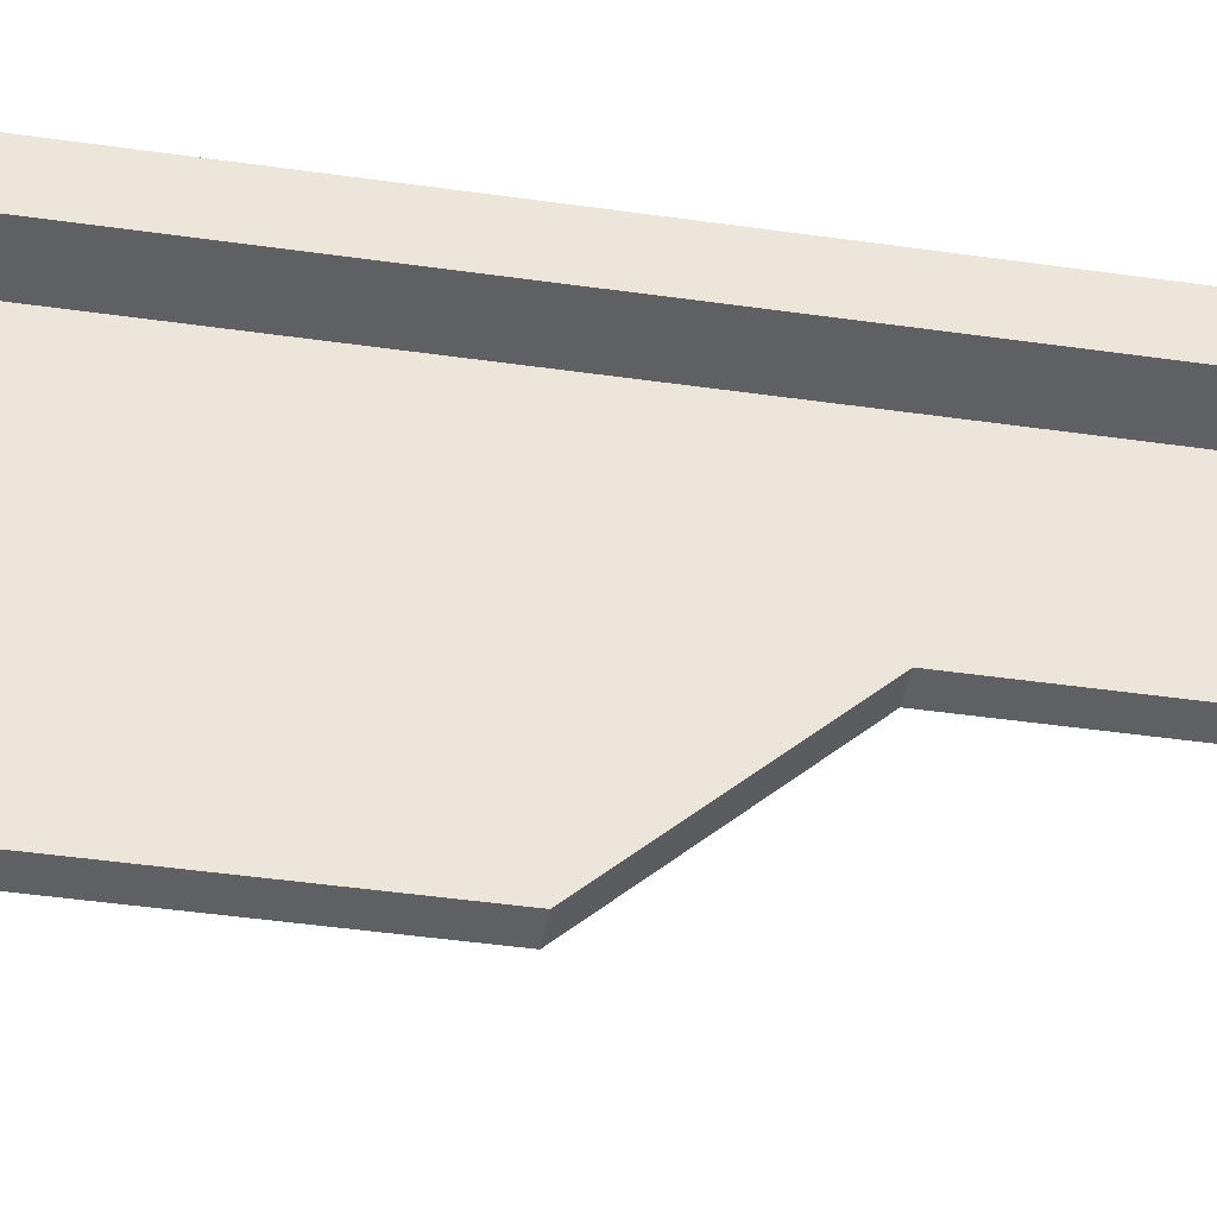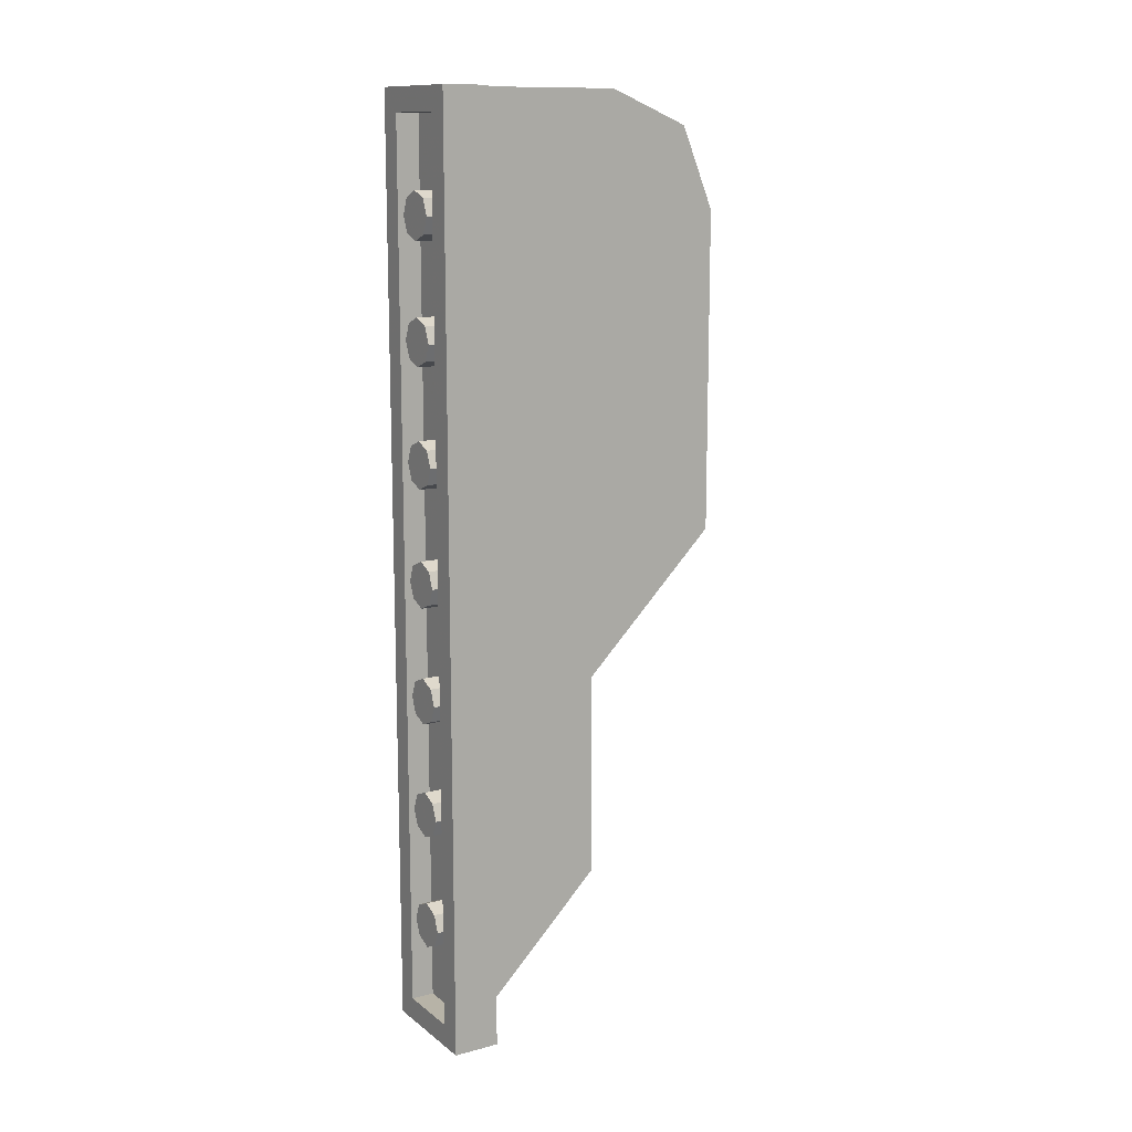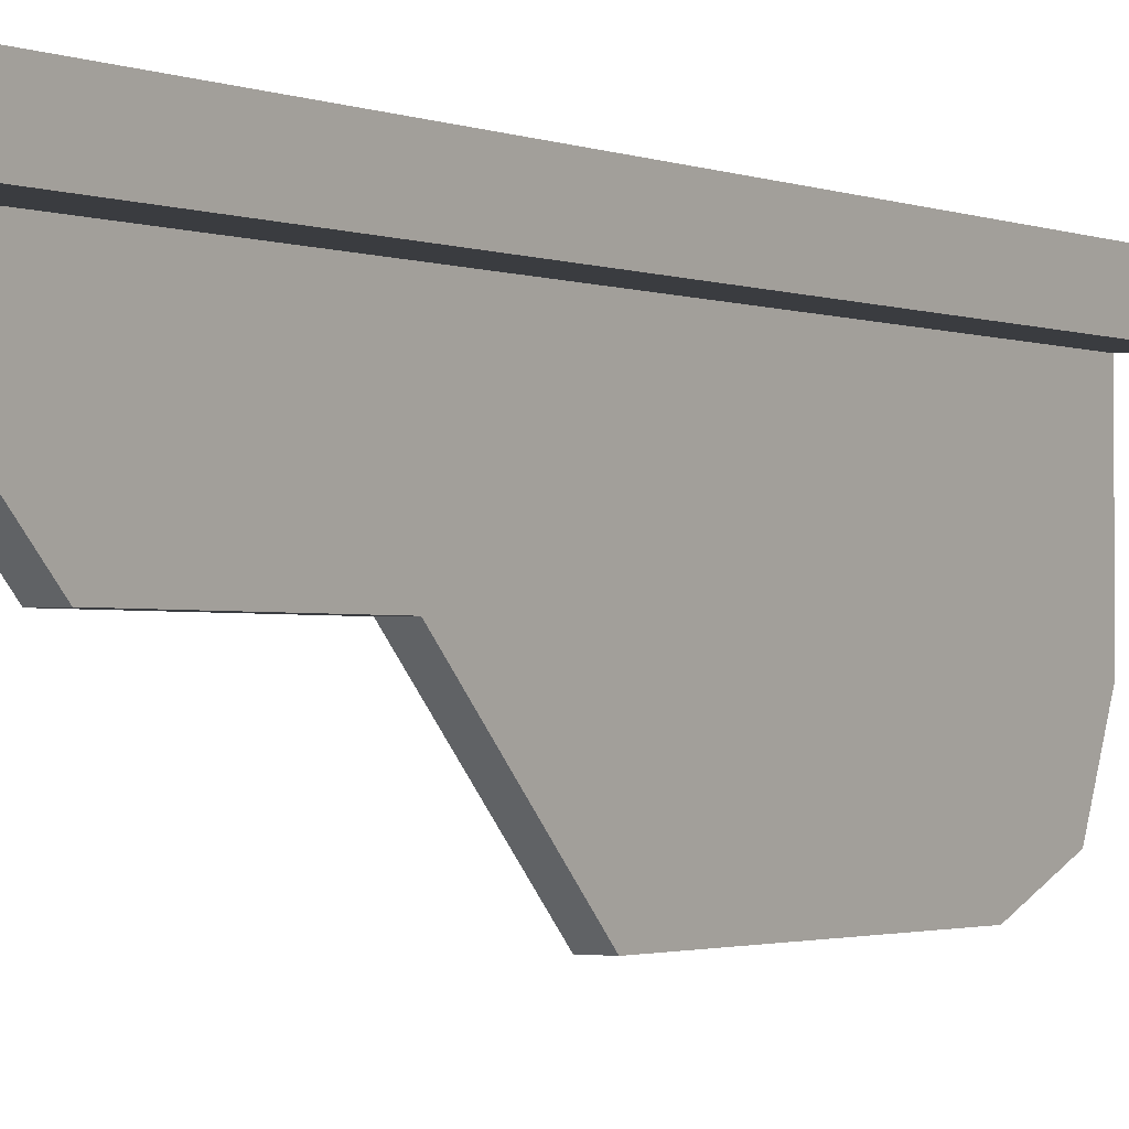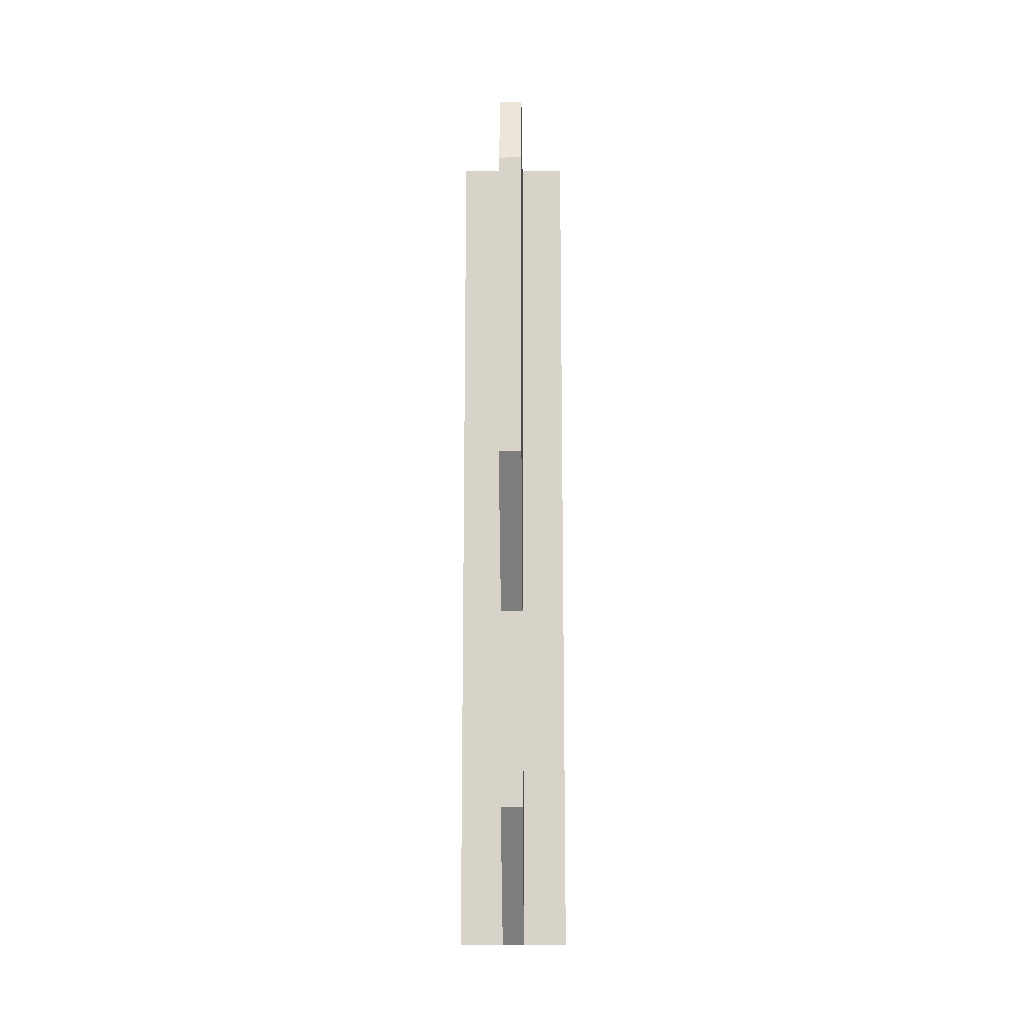
<metadata>
{"format":"obj","ext":"obj","renderer":"f3d","projection":"perspective","resolution":1024,"background":"white","views":[{"elev":-43.1,"azim":80.3,"up":"+Y"},{"elev":12.6,"azim":-121.4,"up":"+Z"},{"elev":-1.7,"azim":-145.5,"up":"+Y"},{"elev":-14.2,"azim":0.7,"up":"+Z"}]}
</metadata>
<code>
v 0.5 0.4 -4
v -0.5 0.4 -4
v -0.5 0 -4
v 0.5 0 -4
v -0.5 0.4 -4
v -0.5 0.4 4
v -0.5 0 4
v -0.5 0 -4
v 0.5 0 -4
v 0.5 0 4
v 0.5 0.4 4
v 0.5 0.4 -4
v -0.3 0.2 -3.8
v -0.3 0.2 3.8
v 0.3 0.2 3.8
v 0.3 0.2 -3.8
v -0.3 0.2 -3.8
v -0.3 0.4 -3.8
v -0.3 0.4 3.8
v -0.3 0.2 3.8
v 0.3 0.2 -3.8
v 0.3 0.4 -3.8
v -0.3 0.4 -3.8
v -0.3 0.2 -3.8
v 0.3 0.2 3.8
v 0.3 0.4 3.8
v 0.3 0.4 -3.8
v 0.3 0.2 -3.8
v -0.3 0.2 3.8
v -0.3 0.4 3.8
v 0.3 0.4 3.8
v 0.3 0.2 3.8
v -0.5 0.4 4
v -0.3 0.4 3.8
v -0.3 0.4 -3.8
v -0.5 0.4 -4
v -0.5 0.4 -4
v -0.3 0.4 -3.8
v 0.3 0.4 -3.8
v 0.5 0.4 -4
v 0.5 0.4 -4
v 0.3 0.4 -3.8
v 0.3 0.4 3.8
v 0.5 0.4 4
v 0.5 0.4 4
v 0.3 0.4 3.8
v -0.3 0.4 3.8
v -0.5 0.4 4
v 0.1 0 4
v 0.1 -1.2 -1
v 0.1 -1.2 -2.8
v 0.1 0 -4
v -0.1 0 4
v -0.1 0 -4
v -0.1 -1.2 -2.8
v -0.1 -1.2 -1
v 0.1 -2.4 0.2
v -0.1 -2.4 0.2
v -0.1 -1.2 -1
v 0.1 -1.2 -1
v 0.1 -1.2 -1
v -0.1 -1.2 -1
v -0.1 -1.2 -2.8
v 0.1 -1.2 -2.8
v -0.1 -1.2 -2.8
v -0.1 0 -4
v 0.1 0 -4
v 0.1 -1.2 -2.8
v 0 0.4 3
v 0 0.4 2.8
v -0.1414 0.4 2.859
v 0 0.4 3
v -0.1414 0.4 2.859
v -0.2 0.4 3
v 0 0.4 3
v -0.2 0.4 3
v -0.1414 0.4 3.141
v 0 0.4 3
v -0.1414 0.4 3.141
v 0 0.4 3.2
v 0 0.4 3
v 0 0.4 3.2
v 0.1414 0.4 3.141
v 0 0.4 3
v 0.1414 0.4 3.141
v 0.2 0.4 3
v 0 0.4 3
v 0.2 0.4 3
v 0.1414 0.4 2.859
v 0 0.4 3
v 0.1414 0.4 2.859
v 0 0.4 2.8
v -0.1414 0.4 2.859
v 0 0.4 2.8
v 0 0.2 2.8
v -0.1414 0.2 2.859
v -0.2 0.4 3
v -0.1414 0.4 2.859
v -0.1414 0.2 2.859
v -0.2 0.2 3
v -0.1414 0.4 3.141
v -0.2 0.4 3
v -0.2 0.2 3
v -0.1414 0.2 3.141
v 0 0.4 3.2
v -0.1414 0.4 3.141
v -0.1414 0.2 3.141
v 0 0.2 3.2
v 0.1414 0.4 3.141
v 0 0.4 3.2
v 0 0.2 3.2
v 0.1414 0.2 3.141
v 0.2 0.4 3
v 0.1414 0.4 3.141
v 0.1414 0.2 3.141
v 0.2 0.2 3
v 0.1414 0.4 2.859
v 0.2 0.4 3
v 0.2 0.2 3
v 0.1414 0.2 2.859
v 0 0.4 2.8
v 0.1414 0.4 2.859
v 0.1414 0.2 2.859
v 0 0.2 2.8
v 0 0.4 2
v 0 0.4 1.8
v -0.1414 0.4 1.859
v 0 0.4 2
v -0.1414 0.4 1.859
v -0.2 0.4 2
v 0 0.4 2
v -0.2 0.4 2
v -0.1414 0.4 2.141
v 0 0.4 2
v -0.1414 0.4 2.141
v 0 0.4 2.2
v 0 0.4 2
v 0 0.4 2.2
v 0.1414 0.4 2.141
v 0 0.4 2
v 0.1414 0.4 2.141
v 0.2 0.4 2
v 0 0.4 2
v 0.2 0.4 2
v 0.1414 0.4 1.859
v 0 0.4 2
v 0.1414 0.4 1.859
v 0 0.4 1.8
v -0.1414 0.4 1.859
v 0 0.4 1.8
v 0 0.2 1.8
v -0.1414 0.2 1.859
v -0.2 0.4 2
v -0.1414 0.4 1.859
v -0.1414 0.2 1.859
v -0.2 0.2 2
v -0.1414 0.4 2.141
v -0.2 0.4 2
v -0.2 0.2 2
v -0.1414 0.2 2.141
v 0 0.4 2.2
v -0.1414 0.4 2.141
v -0.1414 0.2 2.141
v 0 0.2 2.2
v 0.1414 0.4 2.141
v 0 0.4 2.2
v 0 0.2 2.2
v 0.1414 0.2 2.141
v 0.2 0.4 2
v 0.1414 0.4 2.141
v 0.1414 0.2 2.141
v 0.2 0.2 2
v 0.1414 0.4 1.859
v 0.2 0.4 2
v 0.2 0.2 2
v 0.1414 0.2 1.859
v 0 0.4 1.8
v 0.1414 0.4 1.859
v 0.1414 0.2 1.859
v 0 0.2 1.8
v 0 0.4 1
v 0 0.4 0.8
v -0.1414 0.4 0.8586
v 0 0.4 1
v -0.1414 0.4 0.8586
v -0.2 0.4 1
v 0 0.4 1
v -0.2 0.4 1
v -0.1414 0.4 1.141
v 0 0.4 1
v -0.1414 0.4 1.141
v 0 0.4 1.2
v 0 0.4 1
v 0 0.4 1.2
v 0.1414 0.4 1.141
v 0 0.4 1
v 0.1414 0.4 1.141
v 0.2 0.4 1
v 0 0.4 1
v 0.2 0.4 1
v 0.1414 0.4 0.8586
v 0 0.4 1
v 0.1414 0.4 0.8586
v 0 0.4 0.8
v -0.1414 0.4 0.8586
v 0 0.4 0.8
v 0 0.2 0.8
v -0.1414 0.2 0.8586
v -0.2 0.4 1
v -0.1414 0.4 0.8586
v -0.1414 0.2 0.8586
v -0.2 0.2 1
v -0.1414 0.4 1.141
v -0.2 0.4 1
v -0.2 0.2 1
v -0.1414 0.2 1.141
v 0 0.4 1.2
v -0.1414 0.4 1.141
v -0.1414 0.2 1.141
v 0 0.2 1.2
v 0.1414 0.4 1.141
v 0 0.4 1.2
v 0 0.2 1.2
v 0.1414 0.2 1.141
v 0.2 0.4 1
v 0.1414 0.4 1.141
v 0.1414 0.2 1.141
v 0.2 0.2 1
v 0.1414 0.4 0.8586
v 0.2 0.4 1
v 0.2 0.2 1
v 0.1414 0.2 0.8586
v 0 0.4 0.8
v 0.1414 0.4 0.8586
v 0.1414 0.2 0.8586
v 0 0.2 0.8
v 0 0.4 0
v 0 0.4 -0.2
v -0.1414 0.4 -0.1414
v 0 0.4 0
v -0.1414 0.4 -0.1414
v -0.2 0.4 0
v 0 0.4 0
v -0.2 0.4 0
v -0.1414 0.4 0.1414
v 0 0.4 0
v -0.1414 0.4 0.1414
v 0 0.4 0.2
v 0 0.4 0
v 0 0.4 0.2
v 0.1414 0.4 0.1414
v 0 0.4 0
v 0.1414 0.4 0.1414
v 0.2 0.4 0
v 0 0.4 0
v 0.2 0.4 0
v 0.1414 0.4 -0.1414
v 0 0.4 0
v 0.1414 0.4 -0.1414
v 0 0.4 -0.2
v -0.1414 0.4 -0.1414
v 0 0.4 -0.2
v 0 0.2 -0.2
v -0.1414 0.2 -0.1414
v -0.2 0.4 0
v -0.1414 0.4 -0.1414
v -0.1414 0.2 -0.1414
v -0.2 0.2 0
v -0.1414 0.4 0.1414
v -0.2 0.4 0
v -0.2 0.2 0
v -0.1414 0.2 0.1414
v 0 0.4 0.2
v -0.1414 0.4 0.1414
v -0.1414 0.2 0.1414
v 0 0.2 0.2
v 0.1414 0.4 0.1414
v 0 0.4 0.2
v 0 0.2 0.2
v 0.1414 0.2 0.1414
v 0.2 0.4 0
v 0.1414 0.4 0.1414
v 0.1414 0.2 0.1414
v 0.2 0.2 0
v 0.1414 0.4 -0.1414
v 0.2 0.4 0
v 0.2 0.2 0
v 0.1414 0.2 -0.1414
v 0 0.4 -0.2
v 0.1414 0.4 -0.1414
v 0.1414 0.2 -0.1414
v 0 0.2 -0.2
v 0 0.4 -1
v 0 0.4 -1.2
v -0.1414 0.4 -1.141
v 0 0.4 -1
v -0.1414 0.4 -1.141
v -0.2 0.4 -1
v 0 0.4 -1
v -0.2 0.4 -1
v -0.1414 0.4 -0.8586
v 0 0.4 -1
v -0.1414 0.4 -0.8586
v 0 0.4 -0.8
v 0 0.4 -1
v 0 0.4 -0.8
v 0.1414 0.4 -0.8586
v 0 0.4 -1
v 0.1414 0.4 -0.8586
v 0.2 0.4 -1
v 0 0.4 -1
v 0.2 0.4 -1
v 0.1414 0.4 -1.141
v 0 0.4 -1
v 0.1414 0.4 -1.141
v 0 0.4 -1.2
v -0.1414 0.4 -1.141
v 0 0.4 -1.2
v 0 0.2 -1.2
v -0.1414 0.2 -1.141
v -0.2 0.4 -1
v -0.1414 0.4 -1.141
v -0.1414 0.2 -1.141
v -0.2 0.2 -1
v -0.1414 0.4 -0.8586
v -0.2 0.4 -1
v -0.2 0.2 -1
v -0.1414 0.2 -0.8586
v 0 0.4 -0.8
v -0.1414 0.4 -0.8586
v -0.1414 0.2 -0.8586
v 0 0.2 -0.8
v 0.1414 0.4 -0.8586
v 0 0.4 -0.8
v 0 0.2 -0.8
v 0.1414 0.2 -0.8586
v 0.2 0.4 -1
v 0.1414 0.4 -0.8586
v 0.1414 0.2 -0.8586
v 0.2 0.2 -1
v 0.1414 0.4 -1.141
v 0.2 0.4 -1
v 0.2 0.2 -1
v 0.1414 0.2 -1.141
v 0 0.4 -1.2
v 0.1414 0.4 -1.141
v 0.1414 0.2 -1.141
v 0 0.2 -1.2
v 0 0.4 -2
v 0 0.4 -2.2
v -0.1414 0.4 -2.141
v 0 0.4 -2
v -0.1414 0.4 -2.141
v -0.2 0.4 -2
v 0 0.4 -2
v -0.2 0.4 -2
v -0.1414 0.4 -1.859
v 0 0.4 -2
v -0.1414 0.4 -1.859
v 0 0.4 -1.8
v 0 0.4 -2
v 0 0.4 -1.8
v 0.1414 0.4 -1.859
v 0 0.4 -2
v 0.1414 0.4 -1.859
v 0.2 0.4 -2
v 0 0.4 -2
v 0.2 0.4 -2
v 0.1414 0.4 -2.141
v 0 0.4 -2
v 0.1414 0.4 -2.141
v 0 0.4 -2.2
v -0.1414 0.4 -2.141
v 0 0.4 -2.2
v 0 0.2 -2.2
v -0.1414 0.2 -2.141
v -0.2 0.4 -2
v -0.1414 0.4 -2.141
v -0.1414 0.2 -2.141
v -0.2 0.2 -2
v -0.1414 0.4 -1.859
v -0.2 0.4 -2
v -0.2 0.2 -2
v -0.1414 0.2 -1.859
v 0 0.4 -1.8
v -0.1414 0.4 -1.859
v -0.1414 0.2 -1.859
v 0 0.2 -1.8
v 0.1414 0.4 -1.859
v 0 0.4 -1.8
v 0 0.2 -1.8
v 0.1414 0.2 -1.859
v 0.2 0.4 -2
v 0.1414 0.4 -1.859
v 0.1414 0.2 -1.859
v 0.2 0.2 -2
v 0.1414 0.4 -2.141
v 0.2 0.4 -2
v 0.2 0.2 -2
v 0.1414 0.2 -2.141
v 0 0.4 -2.2
v 0.1414 0.4 -2.141
v 0.1414 0.2 -2.141
v 0 0.2 -2.2
v 0 0.4 -3
v 0 0.4 -3.2
v -0.1414 0.4 -3.141
v 0 0.4 -3
v -0.1414 0.4 -3.141
v -0.2 0.4 -3
v 0 0.4 -3
v -0.2 0.4 -3
v -0.1414 0.4 -2.859
v 0 0.4 -3
v -0.1414 0.4 -2.859
v 0 0.4 -2.8
v 0 0.4 -3
v 0 0.4 -2.8
v 0.1414 0.4 -2.859
v 0 0.4 -3
v 0.1414 0.4 -2.859
v 0.2 0.4 -3
v 0 0.4 -3
v 0.2 0.4 -3
v 0.1414 0.4 -3.141
v 0 0.4 -3
v 0.1414 0.4 -3.141
v 0 0.4 -3.2
v -0.1414 0.4 -3.141
v 0 0.4 -3.2
v 0 0.2 -3.2
v -0.1414 0.2 -3.141
v -0.2 0.4 -3
v -0.1414 0.4 -3.141
v -0.1414 0.2 -3.141
v -0.2 0.2 -3
v -0.1414 0.4 -2.859
v -0.2 0.4 -3
v -0.2 0.2 -3
v -0.1414 0.2 -2.859
v 0 0.4 -2.8
v -0.1414 0.4 -2.859
v -0.1414 0.2 -2.859
v 0 0.2 -2.8
v 0.1414 0.4 -2.859
v 0 0.4 -2.8
v 0 0.2 -2.8
v 0.1414 0.2 -2.859
v 0.2 0.4 -3
v 0.1414 0.4 -2.859
v 0.1414 0.2 -2.859
v 0.2 0.2 -3
v 0.1414 0.4 -3.141
v 0.2 0.4 -3
v 0.2 0.2 -3
v 0.1414 0.2 -3.141
v 0 0.4 -3.2
v 0.1414 0.4 -3.141
v 0.1414 0.2 -3.141
v 0 0.2 -3.2
v 0.1 0 -4
v 0.5 0 -4
v 0.5 0 4
v 0.1 0 4
v -0.5 0 4
v -0.5 0 -4
v -0.1 0 -4
v -0.1 0 4
v 0.5 0.4 4
v -0.5 0.4 4
v -0.1 0 4
v 0.1 0 4
v 0.5 0 4
v 0.5 0.4 4
v 0.1 0 4
v -0.5 0 4
v -0.1 0 4
v -0.5 0.4 4
v 0.1 -1.4 4
v 0.1 -2.107 3.707
v 0.1 -2.4 3
v 0.1 -1.2 -1
v 0.1 0 4
v 0.1 -1.4 4
v 0.1 -2.4 3
v 0.1 -1.2 -1
v 0.1 -2.4 3
v 0.1 -2.4 0.2
v -0.1 -2.4 3
v -0.1 -2.107 3.707
v -0.1 -1.4 4
v -0.1 -1.4 4
v -0.1 0 4
v -0.1 -1.2 -1
v -0.1 -2.4 3
v -0.1 -2.4 3
v -0.1 -1.2 -1
v -0.1 -2.4 0.2
v 0.1 -2.4 3
v -0.1 -2.4 3
v -0.1 -2.4 0.2
v 0.1 -2.4 0.2
v -0.1 -1.4 4
v 0.1 -1.4 4
v 0.1 0 4
v -0.1 0 4
v 0.1 -2.107 3.707
v 0.1 -1.4 4
v -0.1 -1.4 4
v -0.1 -2.107 3.707
v 0.1 -2.4 3
v 0.1 -2.107 3.707
v -0.1 -2.107 3.707
v -0.1 -2.4 3
g mesh897267
f 1 3 2
f 3 1 4
f 5 7 6
f 7 5 8
f 9 11 10
f 11 9 12
g mesh897269
f 13 14 15
f 15 16 13
f 17 18 19
f 19 20 17
f 21 22 23
f 23 24 21
f 25 26 27
f 27 28 25
f 29 30 31
f 31 32 29
f 33 34 35
f 35 36 33
f 37 38 39
f 39 40 37
f 41 42 43
f 43 44 41
f 45 46 47
f 47 48 45
f 49 50 51
f 51 52 49
f 53 54 55
f 55 56 53
g mesh897271
f 57 58 59
f 59 60 57
g mesh897273
f 61 62 63
f 63 64 61
g mesh897275
f 65 66 67
f 67 68 65
g mesh897281
f 69 70 71
f 72 73 74
f 75 76 77
f 78 79 80
f 81 82 83
f 84 85 86
f 87 88 89
f 90 91 92
g mesh897283
f 93 94 95
f 95 96 93
f 97 98 99
f 99 100 97
f 101 102 103
f 103 104 101
f 105 106 107
f 107 108 105
f 109 110 111
f 111 112 109
f 113 114 115
f 115 116 113
f 117 118 119
f 119 120 117
f 121 122 123
f 123 124 121
g mesh897289
f 125 126 127
f 128 129 130
f 131 132 133
f 134 135 136
f 137 138 139
f 140 141 142
f 143 144 145
f 146 147 148
g mesh897291
f 149 150 151
f 151 152 149
f 153 154 155
f 155 156 153
f 157 158 159
f 159 160 157
f 161 162 163
f 163 164 161
f 165 166 167
f 167 168 165
f 169 170 171
f 171 172 169
f 173 174 175
f 175 176 173
f 177 178 179
f 179 180 177
g mesh897297
f 181 182 183
f 184 185 186
f 187 188 189
f 190 191 192
f 193 194 195
f 196 197 198
f 199 200 201
f 202 203 204
g mesh897299
f 205 206 207
f 207 208 205
f 209 210 211
f 211 212 209
f 213 214 215
f 215 216 213
f 217 218 219
f 219 220 217
f 221 222 223
f 223 224 221
f 225 226 227
f 227 228 225
f 229 230 231
f 231 232 229
f 233 234 235
f 235 236 233
g mesh897305
f 237 238 239
f 240 241 242
f 243 244 245
f 246 247 248
f 249 250 251
f 252 253 254
f 255 256 257
f 258 259 260
g mesh897307
f 261 262 263
f 263 264 261
f 265 266 267
f 267 268 265
f 269 270 271
f 271 272 269
f 273 274 275
f 275 276 273
f 277 278 279
f 279 280 277
f 281 282 283
f 283 284 281
f 285 286 287
f 287 288 285
f 289 290 291
f 291 292 289
g mesh897313
f 293 294 295
f 296 297 298
f 299 300 301
f 302 303 304
f 305 306 307
f 308 309 310
f 311 312 313
f 314 315 316
g mesh897315
f 317 318 319
f 319 320 317
f 321 322 323
f 323 324 321
f 325 326 327
f 327 328 325
f 329 330 331
f 331 332 329
f 333 334 335
f 335 336 333
f 337 338 339
f 339 340 337
f 341 342 343
f 343 344 341
f 345 346 347
f 347 348 345
g mesh897321
f 349 350 351
f 352 353 354
f 355 356 357
f 358 359 360
f 361 362 363
f 364 365 366
f 367 368 369
f 370 371 372
g mesh897323
f 373 374 375
f 375 376 373
f 377 378 379
f 379 380 377
f 381 382 383
f 383 384 381
f 385 386 387
f 387 388 385
f 389 390 391
f 391 392 389
f 393 394 395
f 395 396 393
f 397 398 399
f 399 400 397
f 401 402 403
f 403 404 401
g mesh897329
f 405 406 407
f 408 409 410
f 411 412 413
f 414 415 416
f 417 418 419
f 420 421 422
f 423 424 425
f 426 427 428
g mesh897331
f 429 430 431
f 431 432 429
f 433 434 435
f 435 436 433
f 437 438 439
f 439 440 437
f 441 442 443
f 443 444 441
f 445 446 447
f 447 448 445
f 449 450 451
f 451 452 449
f 453 454 455
f 455 456 453
f 457 458 459
f 459 460 457
g mesh897335
f 461 462 463
f 463 464 461
g mesh897337
f 465 466 467
f 467 468 465
f 469 470 471
f 471 472 469
f 473 474 475
f 476 477 478
g mesh897339
f 479 480 481
f 482 483 484
f 484 485 482
f 486 487 488
g mesh897341
f 489 490 491
f 492 493 494
f 494 495 492
f 496 497 498
g mesh897343
f 499 500 501
f 501 502 499
g mesh897345
f 503 504 505
f 505 506 503
g mesh897349
f 507 508 509
f 509 510 507
f 511 512 513
f 513 514 511

</code>
